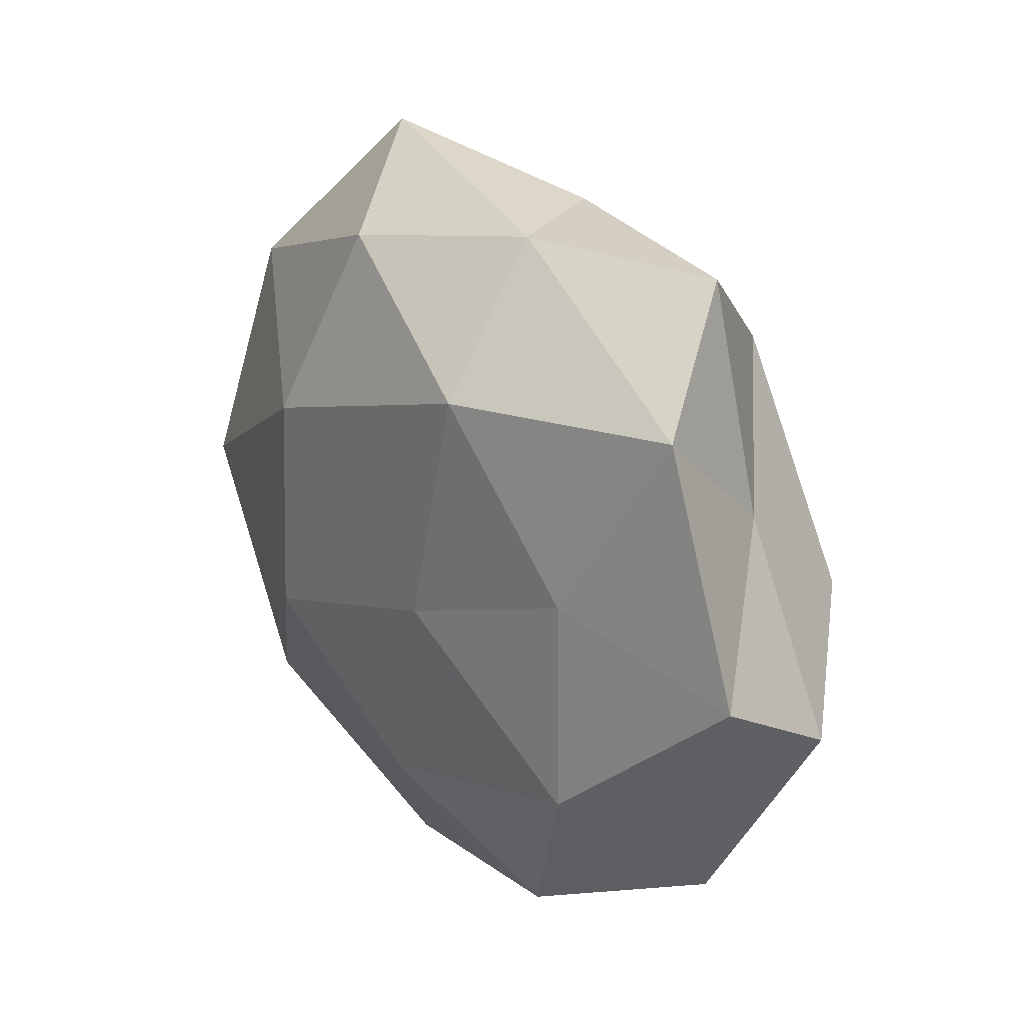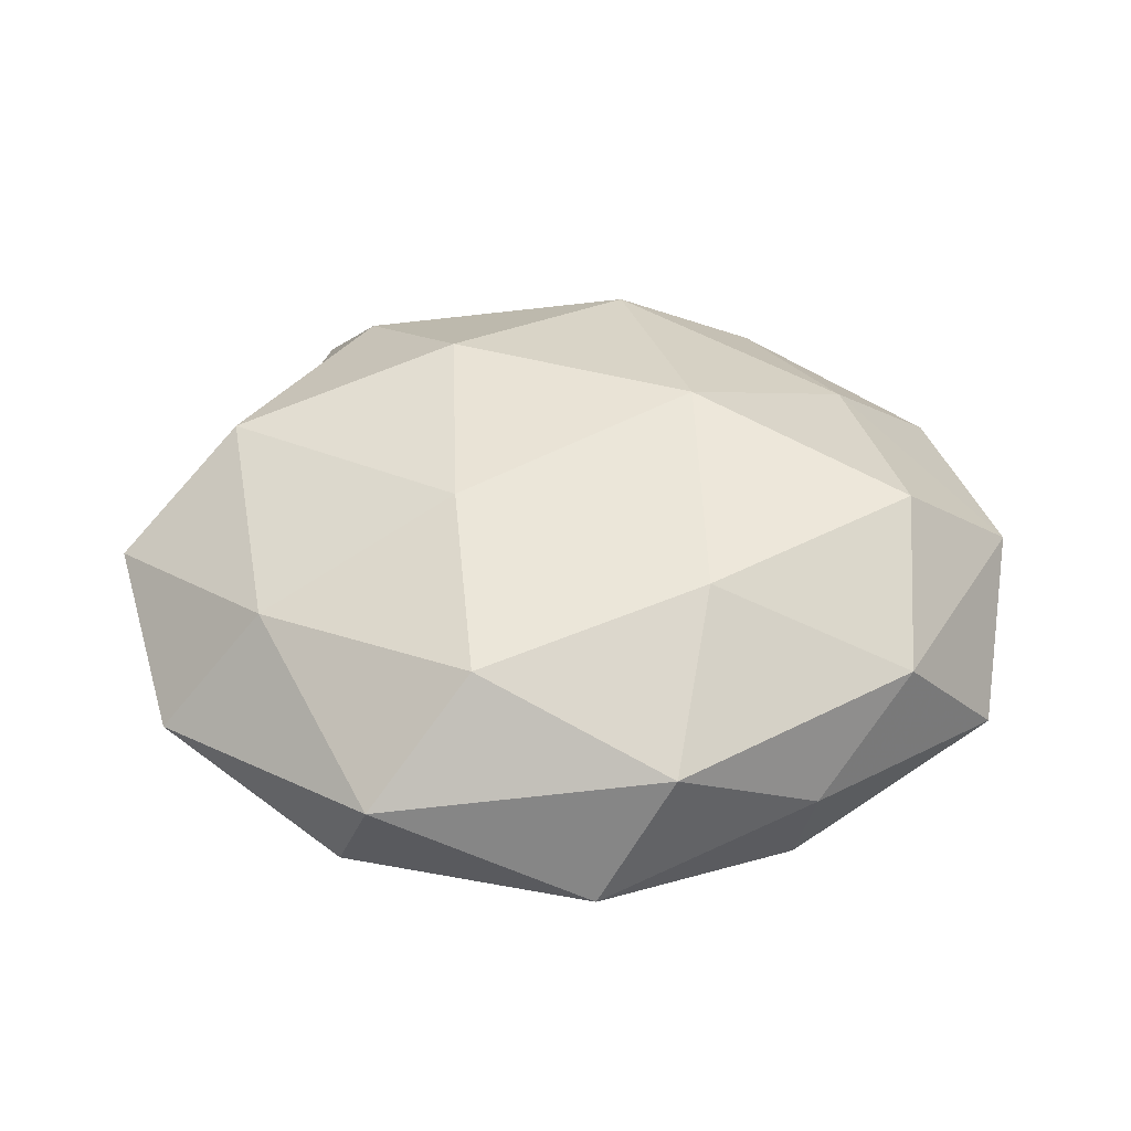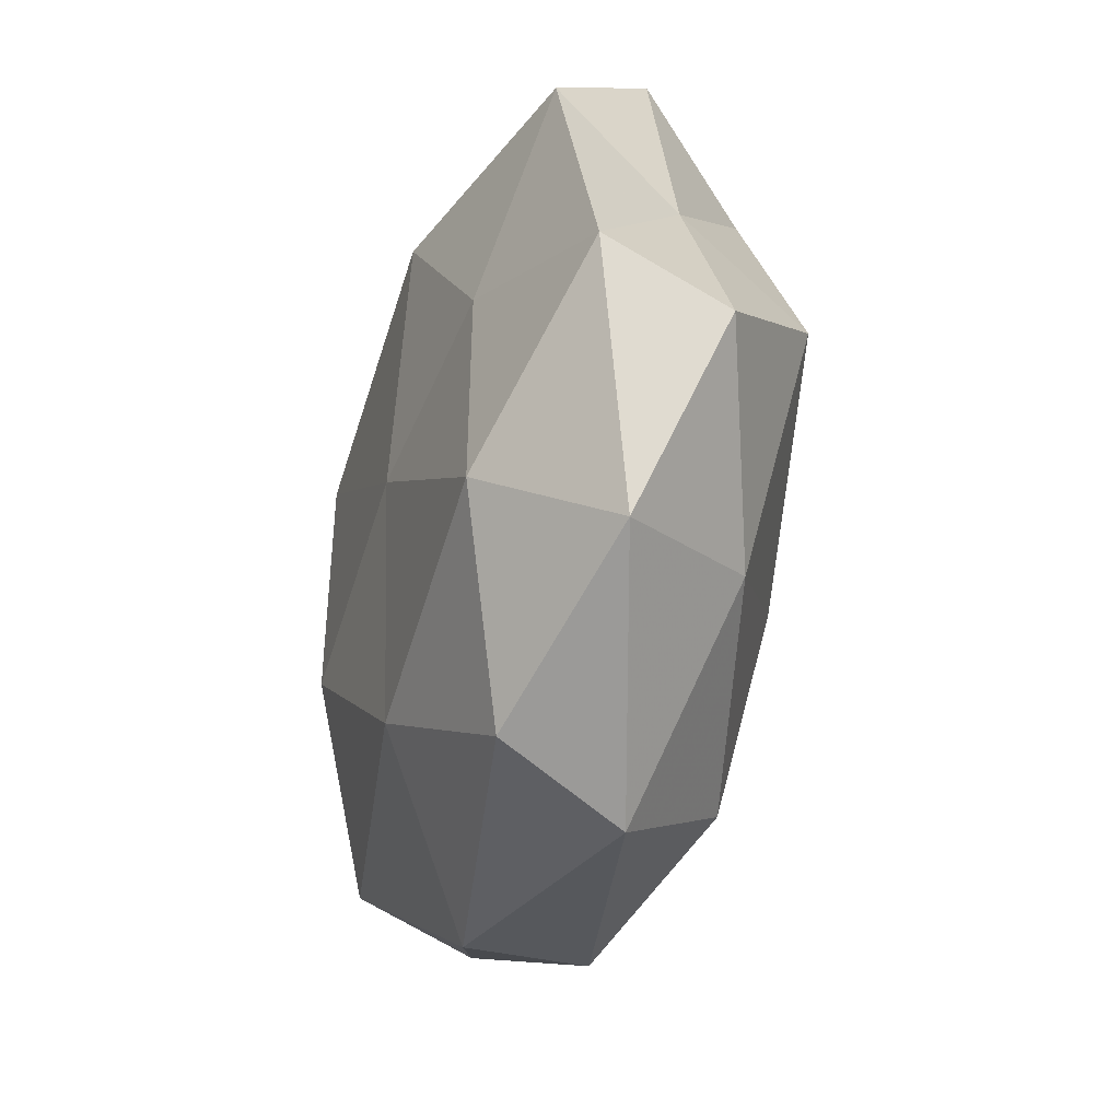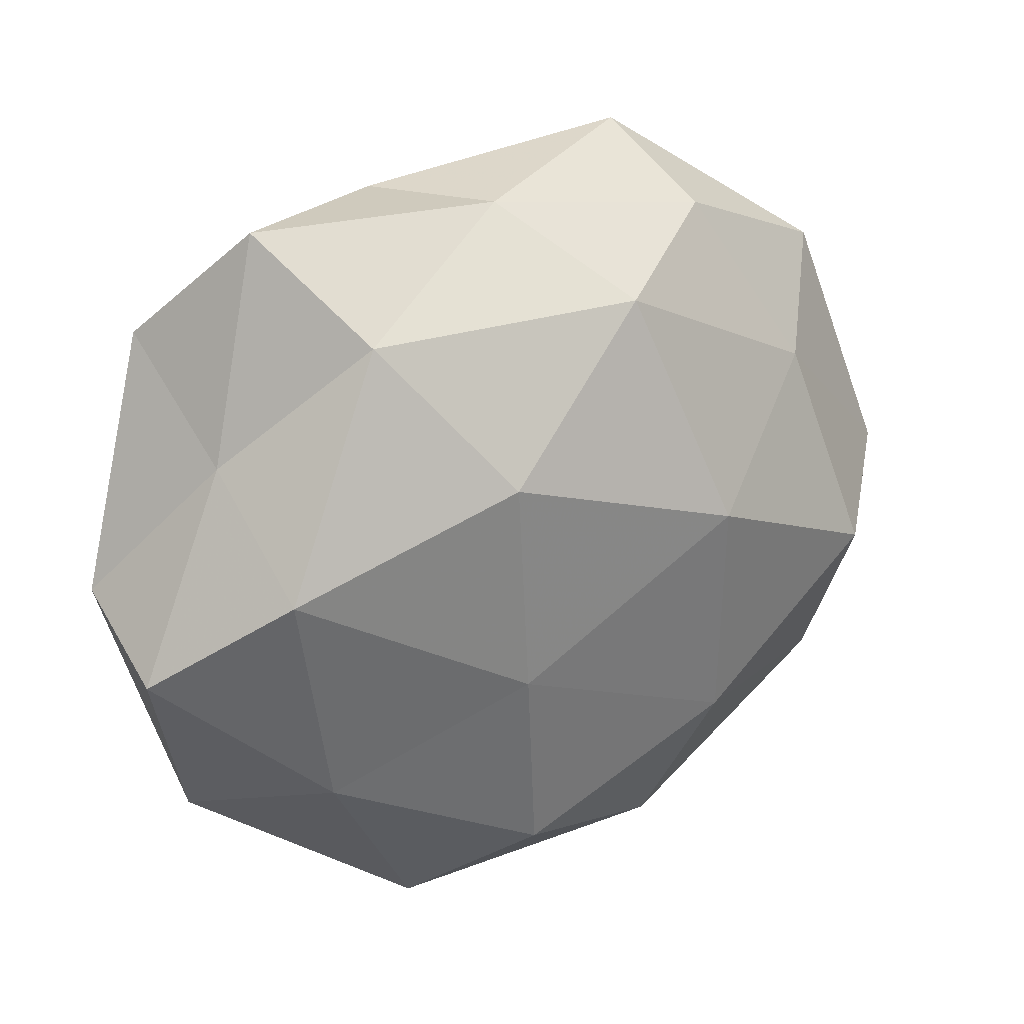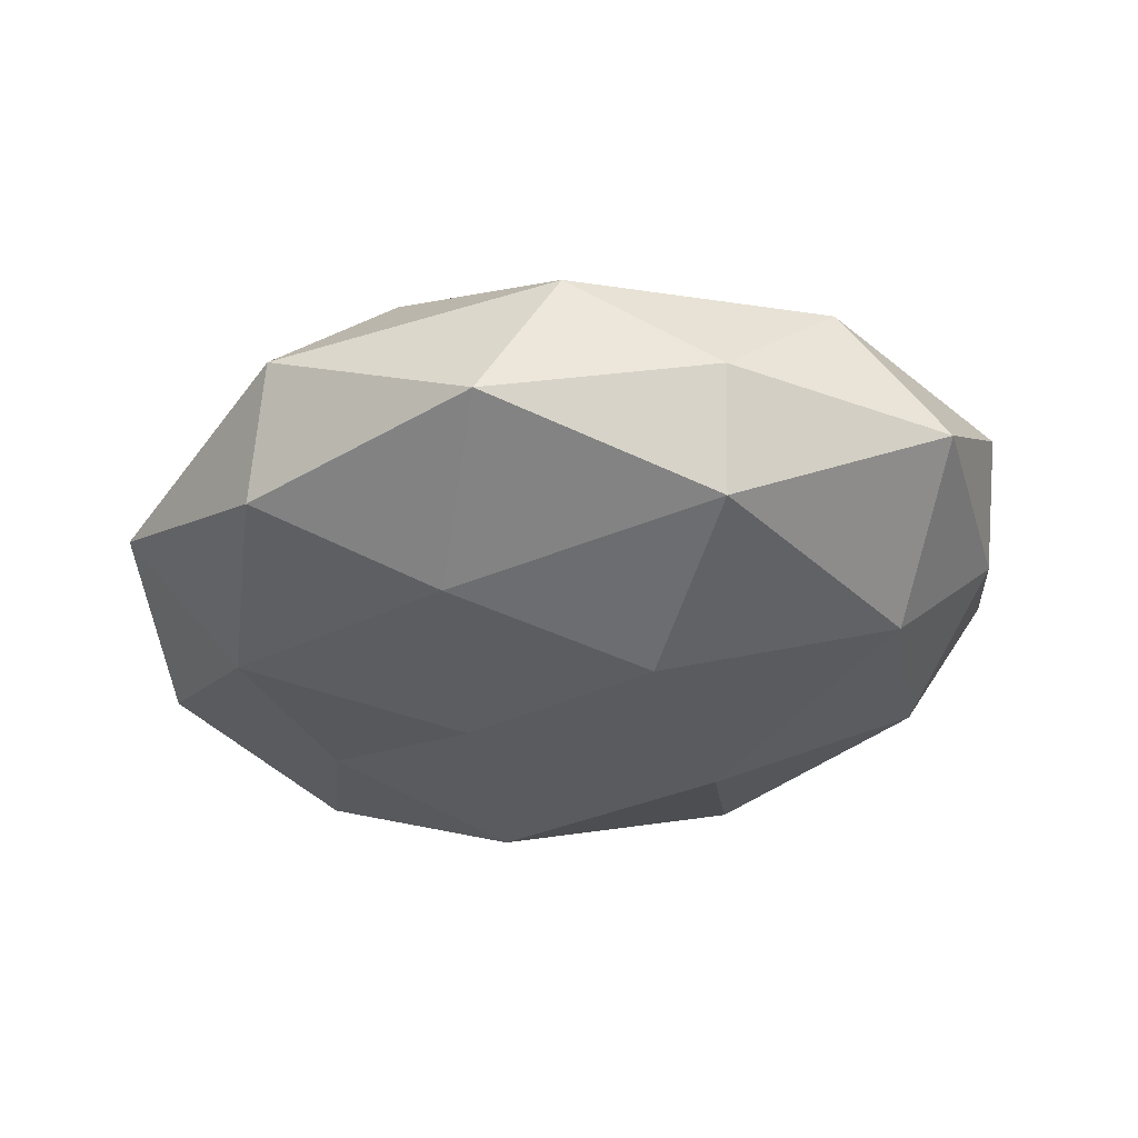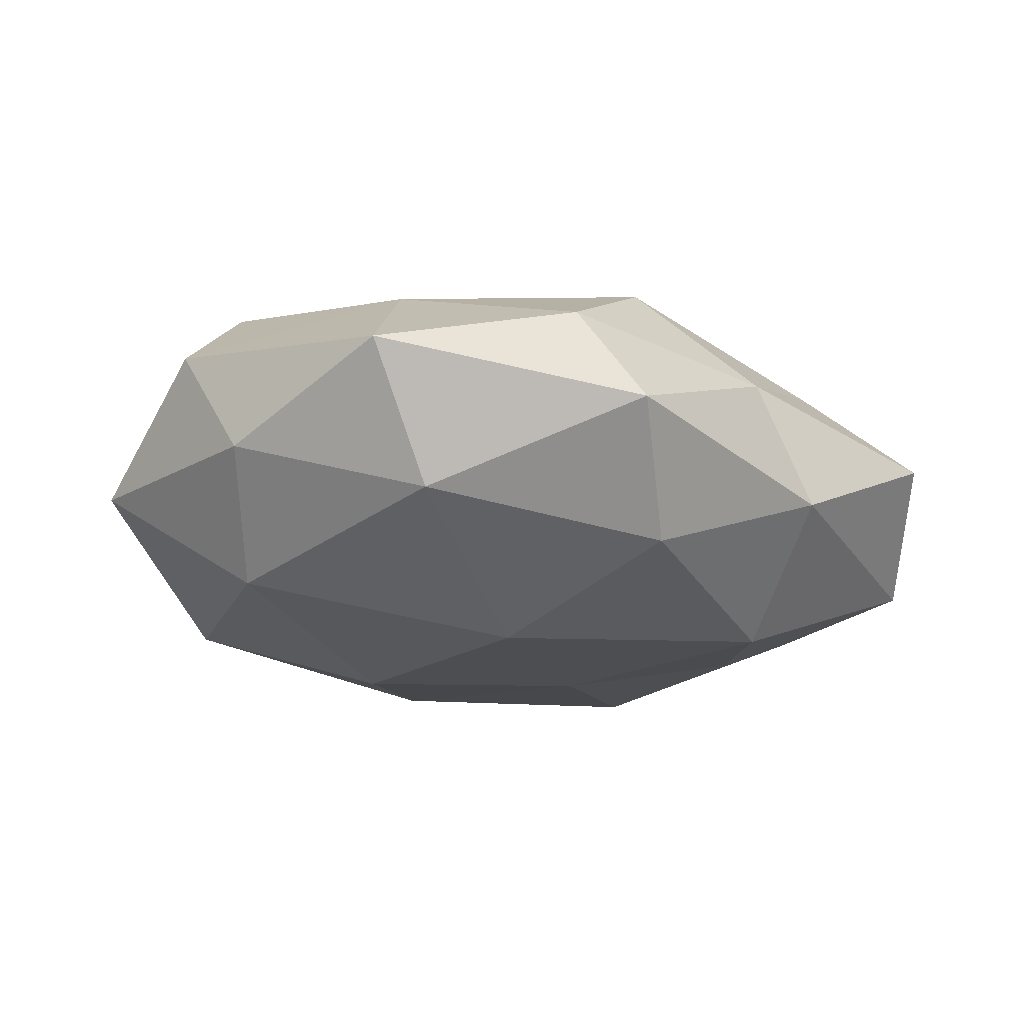
<metadata>
{"format":"obj","ext":"obj","renderer":"f3d","projection":"perspective","resolution":1024,"background":"white","views":[{"elev":25.2,"azim":-124.4,"up":"+Y"},{"elev":40.3,"azim":5.2,"up":"+Z"},{"elev":-37.8,"azim":-102.9,"up":"+Y"},{"elev":20.4,"azim":-33.8,"up":"+Y"},{"elev":-34.3,"azim":21.5,"up":"+Z"},{"elev":-21.3,"azim":141.5,"up":"+Z"}]}
</metadata>
<code>
v -0.02105 0.02788 -0.02196
v 0.007406 -0.05017 -0.008349
v 0.006705 0.04001 -0.01706
v -0.01362 -0.002392 -0.02263
v 0.01301 0.01646 -0.02534
v 0.02131 0.04104 0.01043
v -0.007605 0.0441 0.007157
v 0.04653 0.03213 0.002823
v -0.01663 0.01359 0.02607
v -0.03758 -0.02002 -0.01759
v -0.03917 0.04351 0.002854
v 0.0362 0.02929 -0.01364
v 0.0427 -0.001074 -0.01937
v -0.04833 -0.03111 -0.002827
v -0.0358 -0.0266 0.013
v 0.01484 -0.01194 -0.02537
v -0.008135 -0.039 0.01721
v -0.01676 0.04445 -0.007793
v 0.0187 -0.02528 0.02093
v 0.05593 0.002553 0.007886
v -0.05733 -0.00933 0.00648
v 0.03089 -0.03167 -0.01702
v 0.01634 -0.04574 0.008278
v 0.01784 0.05014 -0.00355
v 0.003841 0.03302 0.02131
v -0.01957 -0.04978 0.003639
v -0.004973 -0.02998 -0.02015
v -0.02458 -0.04321 -0.01131
v -0.01309 -0.01366 0.02296
v -0.05751 -0.001256 -0.007893
v -0.03666 0.006328 -0.01722
v -0.03045 0.03112 0.01606
v -0.0438 0.002367 0.01927
v 0.05228 0.009986 -0.006038
v 0.04265 -0.006186 0.02076
v 0.03403 0.0201 0.01657
v -0.04871 0.02977 -0.01053
v 0.01483 0.004305 0.02718
v 0.05464 -0.01795 -0.005421
v -0.04567 0.01578 0.004427
v 0.03311 -0.03698 -0.002486
v 0.04358 -0.02619 0.009726
f 5 1 3
f 4 1 5
f 5 3 12
f 5 12 13
f 16 4 5
f 16 5 13
f 3 1 18
f 11 7 18
f 15 21 14
f 16 13 22
f 19 17 23
f 7 6 24
f 8 24 6
f 12 3 24
f 12 24 8
f 18 24 3
f 7 24 18
f 25 6 7
f 15 14 26
f 17 15 26
f 2 23 26
f 26 23 17
f 27 10 4
f 16 27 4
f 22 2 27
f 16 22 27
f 10 28 14
f 28 2 26
f 26 14 28
f 27 2 28
f 27 28 10
f 29 15 17
f 29 17 19
f 10 14 30
f 30 14 21
f 4 31 1
f 4 10 31
f 31 10 30
f 32 7 11
f 25 7 32
f 9 25 32
f 33 21 15
f 9 33 29
f 33 15 29
f 9 32 33
f 34 12 8
f 13 12 34
f 8 20 34
f 6 36 8
f 36 20 8
f 25 36 6
f 36 35 20
f 1 37 18
f 18 37 11
f 1 31 37
f 30 37 31
f 9 38 25
f 9 29 38
f 29 19 38
f 38 19 35
f 38 36 25
f 38 35 36
f 13 39 22
f 13 34 39
f 39 34 20
f 21 40 30
f 32 11 40
f 33 40 21
f 32 40 33
f 40 11 37
f 40 37 30
f 22 41 2
f 2 41 23
f 22 39 41
f 19 23 42
f 35 19 42
f 42 20 35
f 39 20 42
f 42 23 41
f 41 39 42

</code>
